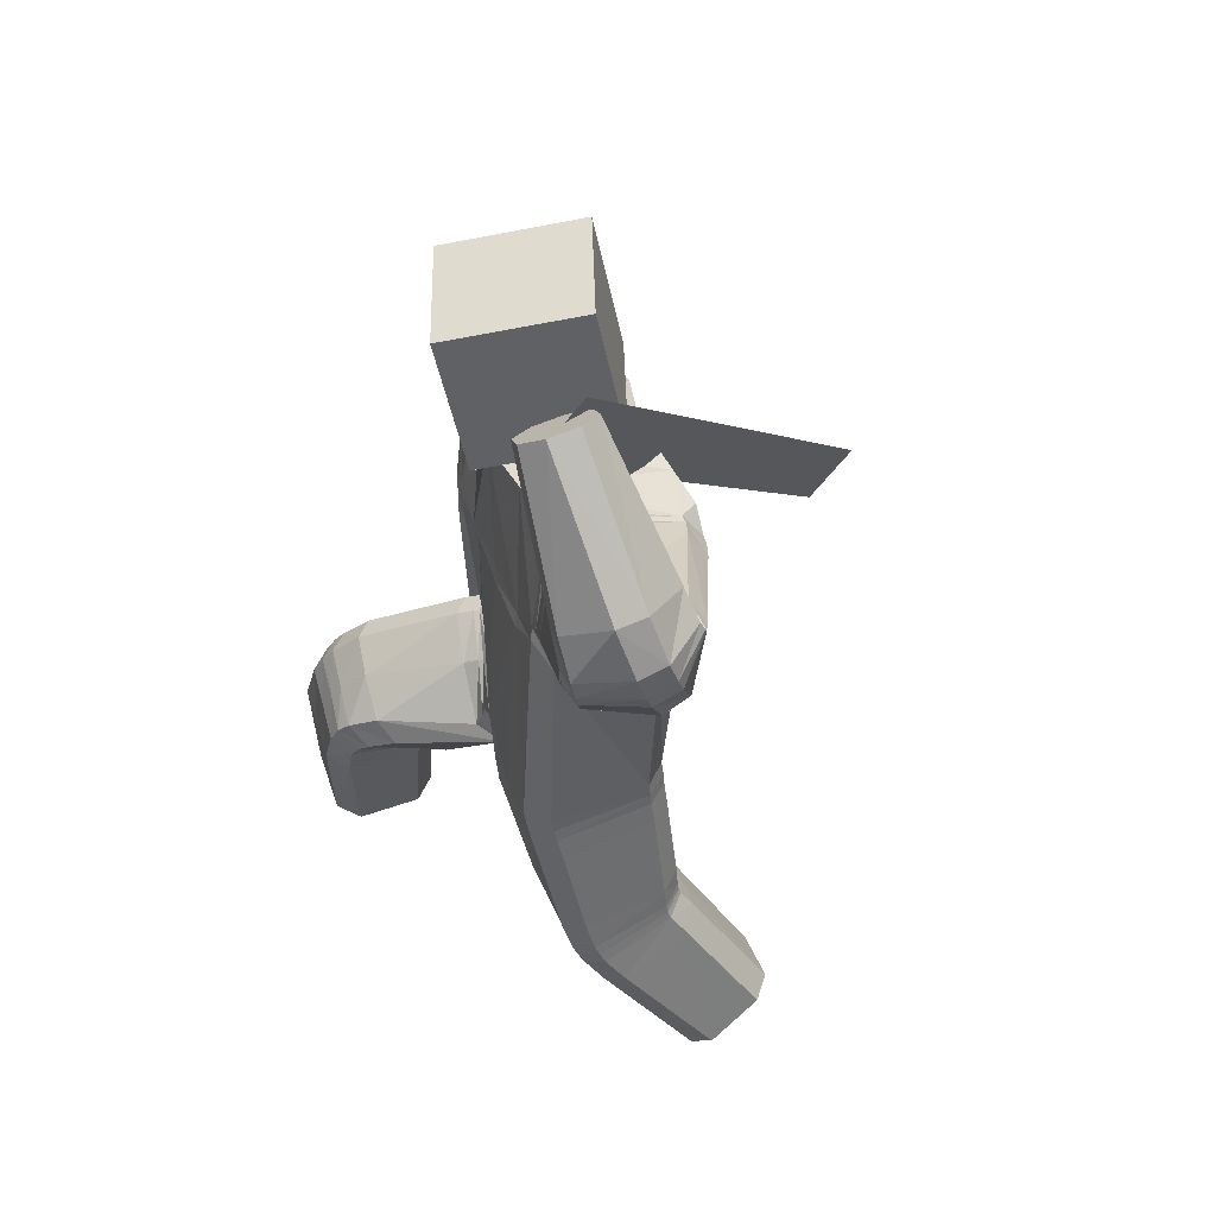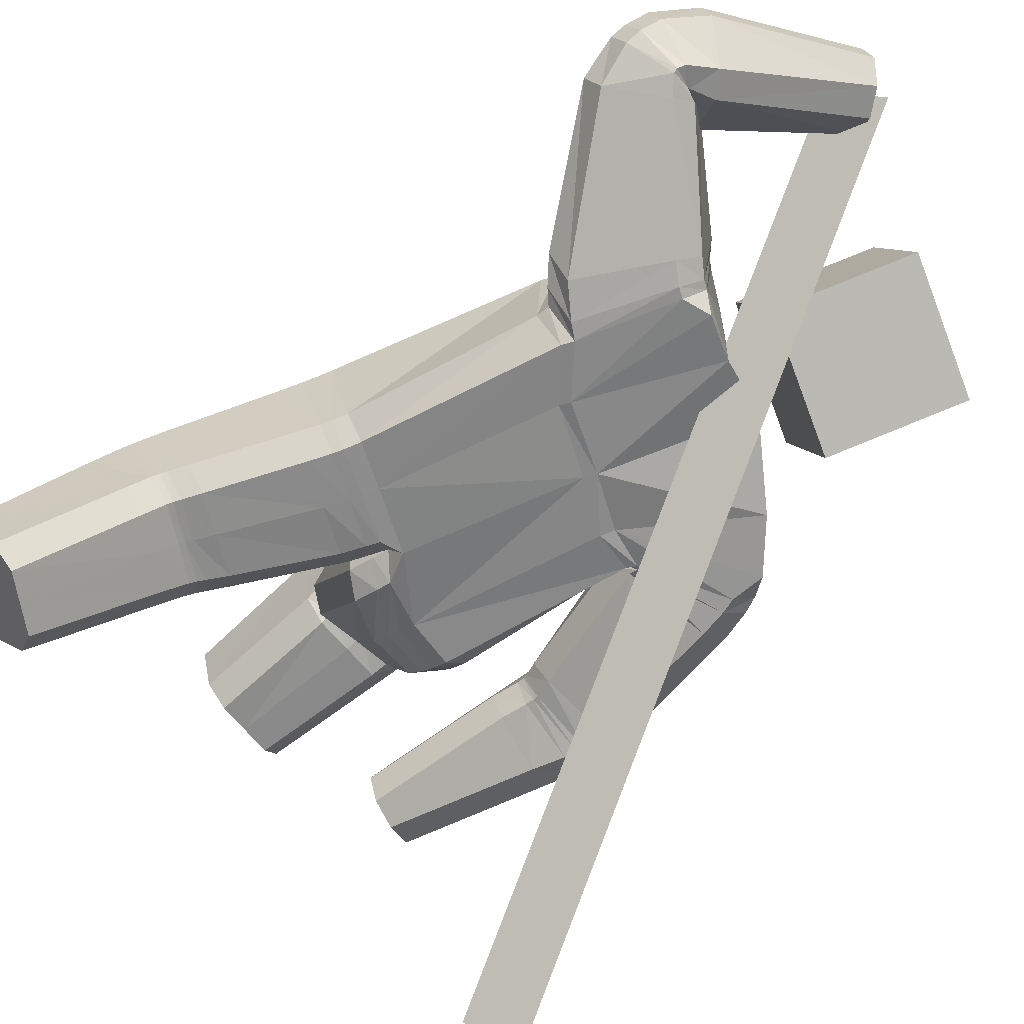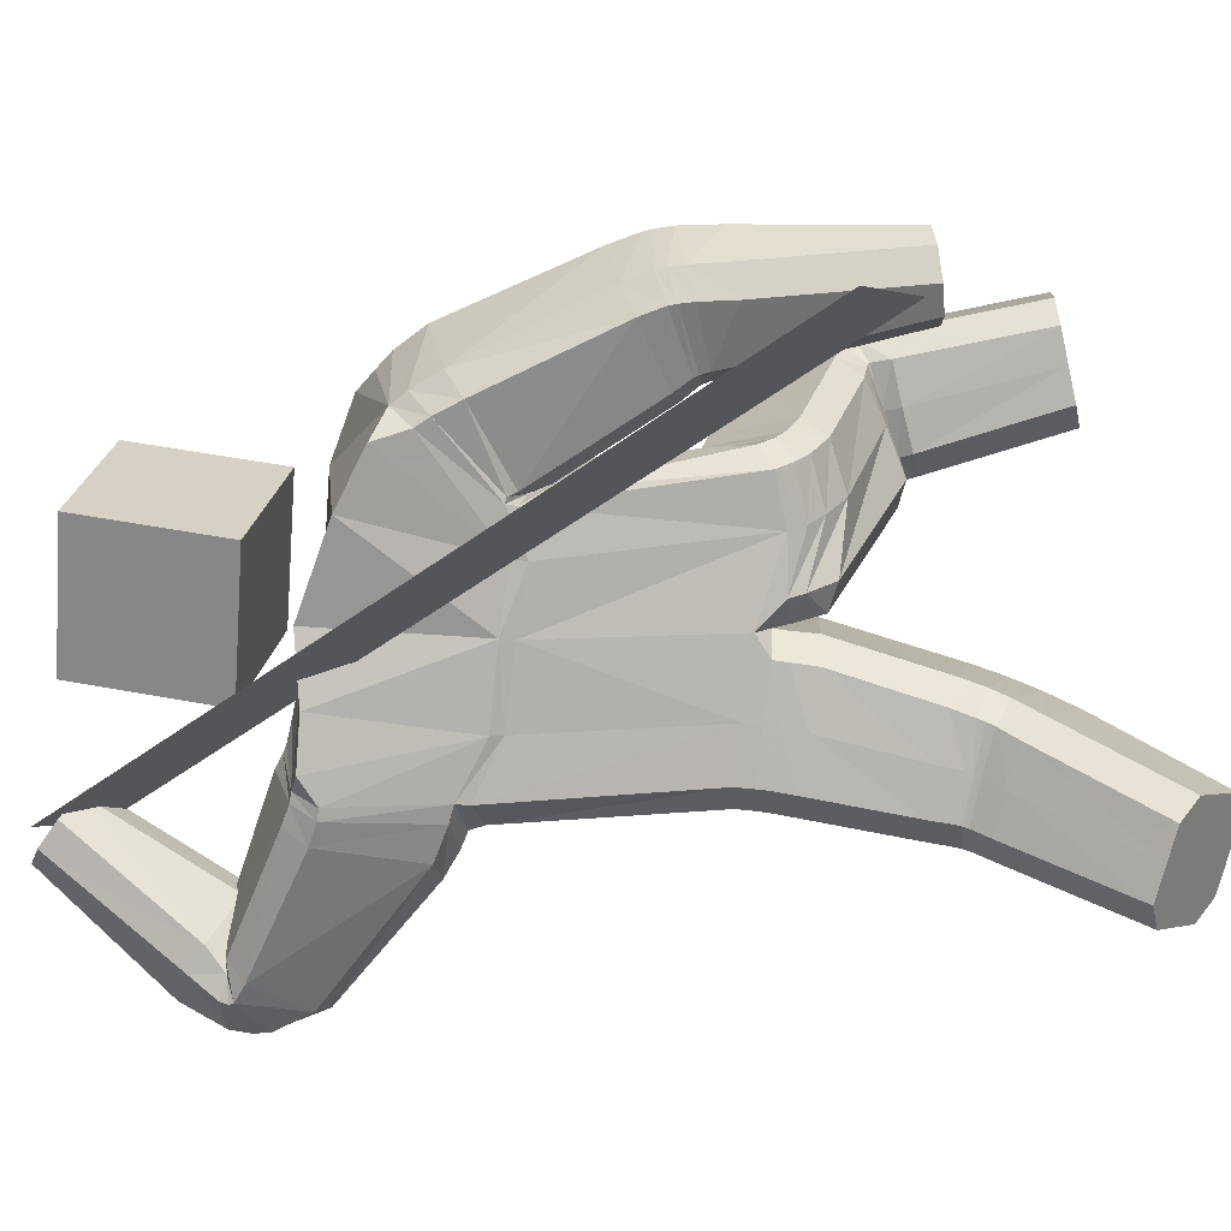
<metadata>
{"format":"obj","ext":"obj","renderer":"f3d","projection":"perspective","resolution":1024,"background":"white","views":[{"elev":49.0,"azim":84.3,"up":"+Y"},{"elev":-75.2,"azim":116.8,"up":"+Z"},{"elev":-67.8,"azim":-88.4,"up":"+Z"}]}
</metadata>
<code>
o 立方体.001
v 0.6794 2.142 -0.03025
v -0.104 1.967 0.1488
v 0.8383 2.06 0.003329
v -0.1133 2 -0.2425
v 0.8584 2.111 -0.2363
v 0.7003 2.195 -0.2691
v 0.749 2.181 -0.301
v 0.6579 2.172 -0.1037
v 0.789 2.072 0.03488
v 0.8806 2.083 -0.1623
v 0.3238 2.042 0.015
v 0.4697 1.751 0.01116
v 0.4152 1.729 -0.3187
v 0.3181 2.048 -0.3121
v 0.4856 1.713 -0.2484
v 0.3481 1.988 -0.3602
v 8.6e-05 1.62 0.1466
v -0.07202 1.571 -0.2429
v 0.401 1.783 0.06078
v 0.3021 2.085 -0.05297
v 0.1425 1.018 -0.24
v 0.05509 1.992 -0.3081
v 0.2457 0.9815 0.1432
v 0.0998 2.022 0.08193
v 0.3418 0.1999 -0.5524
v 0.4413 0.03084 -0.3254
v 0.3517 0.4533 0.01281
v 0.2478 0.5714 -0.2903
v 0.1949 1.649 0.1028
v 0.1322 1.597 -0.2865
v 0.267 2.065 -0.0439
v 0.2891 2.02 0.02154
v 0.4126 1.71 0.01459
v 0.3456 1.744 0.0671
v 0.3192 1.69 -0.3231
v 0.4119 1.672 -0.2566
v 0.2646 2.027 -0.3137
v 0.2864 1.966 -0.3646
v 0.03444 1.001 0.1361
v 0.1076 0.9919 0.1781
v 0.05107 1.066 0.1846
v 0.008175 0.9953 -0.2062
v -0.03478 0.9923 -0.1334
v -0.04863 1.031 -0.1886
v 0.3815 0.9962 0.1089
v 0.4224 1.011 0.03855
v 0.277 2.012 0.03123
v 0.2546 2.058 -0.03269
v 0.2153 2.048 0.04217
v 0.3493 1.038 -0.2309
v 0.2775 1.037 -0.2735
v 0.239 2.022 -0.3082
v 0.2549 1.96 -0.3604
v 0.1847 2.005 -0.3494
v 0.221 0.122 -0.4793
v 0.2568 0.1729 -0.5353
v 0.3563 0.003845 -0.3083
v 0.2813 0.01945 -0.3417
v 0.427 0.227 -0.5696
v 0.5018 0.2112 -0.536
v 0.5621 0.1087 -0.3984
v 0.5265 0.05793 -0.3426
v 0.09957 0.5103 -0.2002
v 0.1383 0.5443 -0.2648
v 0.1679 0.4315 0.000976
v 0.2424 0.4249 0.03757
v 0.3574 0.6001 -0.315
v 0.4305 0.5949 -0.2762
v 0.4617 0.4787 -0.01341
v 0.4995 0.5155 -0.07598
v 0.2725 1.677 -0.3214
v 0.3668 1.653 -0.2553
v 0.3818 1.688 0.02116
v 0.3156 1.731 0.07421
v 0.4667 2.618 -0.08665
v 0.4002 2.568 -0.07676
v 0.3686 2.526 -0.01455
v 0.3892 2.514 0.06568
v 0.5476 2.633 0.04212
v 0.5269 2.645 -0.03809
v 0.4494 2.541 0.1142
v 0.5159 2.59 0.1045
v 0.6546 2.154 -0.1122
v 0.6759 2.129 -0.03717
v 0.7024 2.193 -0.2692
v 0.755 2.193 -0.2963
v 0.8688 2.154 -0.2224
v 0.8898 2.126 -0.148
v 0.842 2.088 0.009274
v 0.7893 2.089 0.03637
v 0.6605 2.12 -0.04285
v 0.6393 2.141 -0.1198
v 0.7511 2.216 -0.2858
v 0.6935 2.198 -0.2649
v 0.8891 2.19 -0.1261
v 0.8679 2.212 -0.2026
v 0.7773 2.116 0.04026
v 0.835 2.134 0.01932
v 0.794 1.99 -0.004911
v 0.7954 2.01 -0.2643
v 0.8241 1.979 -0.1925
v 0.7458 2.027 0.03687
v 0.6263 2.205 -0.08133
v 0.6575 2.195 -0.2689
v 0.6975 2.152 -0.3106
v 0.6484 2.167 -0.0111
v 0.5777 2.167 -0.1152
v 0.837 2.311 -0.08148
v 0.7012 2.286 -0.2511
v 0.5986 2.154 -0.03569
v 0.6367 2.243 -0.2388
v 0.8162 2.324 -0.1609
v 0.7782 2.235 0.04228
v 0.7136 2.193 0.05464
v 0.1489 0.9821 -0.2418
v 0.2523 0.9382 0.1364
v 0.03926 0.9555 0.1352
v 0.113 0.948 0.176
v 0.3865 0.9562 0.1017
v 0.4272 0.9733 0.03148
v 0.2819 1.004 -0.2752
v 0.3538 1.006 -0.2329
v -0.02867 0.957 -0.1338
v 0.01462 0.9589 -0.2061
v 0.1625 0.9165 -0.2482
v 0.2653 0.8658 0.1222
v 0.04903 0.8792 0.13
v 0.3968 0.8867 0.08718
v 0.3647 0.9452 -0.24
v 0.02672 0.8903 -0.2059
v 0.1244 0.8717 0.1685
v 0.4374 0.9061 0.01677
v 0.2926 0.9427 -0.282
v -0.01792 0.8858 -0.1315
v 0.2425 0.5912 -0.2871
v 0.3446 0.4899 0.02802
v 0.1577 0.4679 0.01857
v 0.4562 0.5147 0.001433
v 0.4264 0.6165 -0.272
v 0.1308 0.5656 -0.2592
v 0.2328 0.4627 0.05504
v 0.4946 0.5472 -0.06339
v 0.3537 0.6193 -0.3121
v 0.09038 0.5355 -0.1912
v 0.2105 0.5453 0.08497
v 0.4835 0.6197 -0.04353
v 0.3436 0.6739 -0.3093
v 0.06946 0.5981 -0.1781
v 0.2288 0.6475 -0.2829
v 0.329 0.569 0.05181
v 0.1362 0.5472 0.04657
v 0.4441 0.5933 0.02418
v 0.4159 0.6741 -0.2672
v 0.1106 0.6217 -0.2487
v 0.2527 0.556 -0.2969
v 0.3598 0.4112 -0.00981
v 0.108 0.4849 -0.2123
v 0.1454 0.5248 -0.2736
v 0.3607 0.584 -0.3209
v 0.4344 0.5749 -0.2841
v 0.4677 0.4404 -0.03384
v 0.5048 0.4808 -0.09441
v 0.1784 0.391 -0.02241
v 0.2522 0.3824 0.0144
v 0.2663 0.5061 -0.3352
v 0.3765 0.3292 -0.06979
v 0.1634 0.4728 -0.3135
v 0.4446 0.5214 -0.3215
v 0.4799 0.3609 -0.09083
v 0.1986 0.3117 -0.08209
v 0.1272 0.4246 -0.2557
v 0.3701 0.5359 -0.3562
v 0.5161 0.4077 -0.1485
v 0.2731 0.2987 -0.04727
v 0.1394 1.062 -0.2355
v 0.2418 1.031 0.1482
v 0.346 1.08 -0.2258
v 0.274 1.083 -0.2682
v 0.3768 1.047 0.1158
v 0.4183 1.056 0.04455
v 0.2784 1.642 -0.3169
v 0.3888 1.647 0.02748
v 0.1363 1.565 -0.277
v 0.2018 1.613 0.1113
v 0.359 1.616 -0.2479
v 0.3261 1.695 0.07829
v 0.008803 1.584 0.1514
v -0.0662 1.535 -0.2384
v -0.8034 1.239 0.1834
v -0.5698 1.161 0.1769
v -0.5815 1.147 -0.07388
v -0.8158 1.223 -0.06701
v -0.7517 1.199 -0.1123
v -0.8473 1.248 0.1134
v -0.6331 1.187 0.222
v -0.5383 1.136 -0.003712
v -0.6169 1.685 0.1827
v -0.3626 1.509 0.18
v -0.3672 1.52 -0.1537
v -0.6389 1.663 -0.1439
v -0.3455 1.467 -0.07882
v -0.5876 1.622 -0.192
v -0.3857 1.582 0.2251
v -0.6581 1.708 0.1151
v -0.2546 0.9104 -0.09145
v -0.361 1.905 -0.2428
v -0.1335 1.09 0.1881
v -0.3298 1.943 0.1485
v -0.4368 0.3028 0.3847
v -0.37 0.2812 0.6763
v -0.2353 0.8635 0.6282
v -0.3389 0.7142 0.3854
v -0.1814 1.6 0.1919
v -0.2349 1.542 -0.1994
v -0.5995 1.788 0.117
v -0.5633 1.757 0.1837
v -0.3423 1.546 0.1743
v -0.3465 1.609 0.2202
v -0.3629 1.544 -0.1707
v -0.3415 1.501 -0.09338
v -0.5969 1.74 -0.1538
v -0.5558 1.691 -0.2025
v -0.005913 1.024 0.1946
v -0.111 0.9585 -0.1569
v -0.2625 1.151 0.1874
v -0.3364 1.134 0.1559
v -0.524 1.793 0.1828
v -0.5568 1.828 0.1172
v -0.4907 1.878 0.1669
v -0.4258 0.9778 -0.0231
v -0.3884 0.9365 -0.07063
v -0.567 1.781 -0.1595
v -0.5331 1.73 -0.2089
v -0.5094 1.824 -0.2243
v -0.2803 0.2713 0.4074
v -0.35 0.2863 0.3636
v -0.2832 0.2647 0.6552
v -0.2398 0.2582 0.5842
v -0.5238 0.3193 0.4058
v -0.5669 0.3257 0.477
v -0.5265 0.3126 0.6538
v -0.457 0.2977 0.6975
v -0.1565 0.6896 0.4015
v -0.2301 0.6816 0.3706
v -0.08773 0.7837 0.5604
v -0.1268 0.829 0.6142
v -0.4474 0.7503 0.3985
v -0.4851 0.7936 0.4464
v -0.3453 0.8898 0.6474
v -0.417 0.8888 0.6096
v -0.3507 1.549 -0.1804
v -0.3436 1.505 -0.1107
v -0.3307 1.553 0.1576
v -0.3199 1.617 0.2169
v -0.7542 0.6203 -0.01174
v -0.8257 0.629 0.03085
v -0.8454 0.6362 0.1098
v -0.8024 0.6378 0.1816
v -0.6322 0.6171 0.08017
v -0.6752 0.6155 0.008416
v -0.7234 0.633 0.2017
v -0.652 0.6243 0.1593
v -0.8538 1.22 0.1123
v -0.81 1.214 0.1826
v -0.8201 1.198 -0.06441
v -0.7543 1.177 -0.1091
v -0.5859 1.134 -0.06965
v -0.5424 1.127 0.000604
v -0.5761 1.149 0.1774
v -0.6418 1.171 0.222
v -0.8164 1.172 0.1816
v -0.8599 1.176 0.1107
v -0.7559 1.14 -0.1035
v -0.8238 1.157 -0.05958
v -0.5474 1.106 0.007264
v -0.5908 1.11 -0.06354
v -0.6513 1.142 0.2215
v -0.5835 1.125 0.1777
v -0.5399 1.203 0.1758
v -0.5526 1.193 -0.08694
v -0.5125 1.172 -0.01675
v -0.5957 1.241 0.2218
v -0.8202 1.325 0.1154
v -0.7932 1.295 -0.07701
v -0.7322 1.263 -0.1235
v -0.7759 1.311 0.1845
v -0.8606 1.071 0.1086
v -0.5568 1.033 0.02184
v -0.7528 1.046 -0.08831
v -0.8175 1.071 0.1802
v -0.8234 1.056 -0.04543
v -0.5998 1.032 -0.0497
v -0.5939 1.047 0.176
v -0.6645 1.058 0.2188
v -0.2618 0.8697 -0.05422
v -0.1371 1.083 0.2011
v 0.0302 0.9658 0.1388
v -0.01092 0.991 0.2021
v -0.265 1.147 0.2047
v -0.3393 1.128 0.1747
v -0.3936 0.9004 -0.03351
v -0.4299 0.951 0.008942
v -0.03953 0.9449 -0.1196
v -0.1161 0.9178 -0.1405
v -0.2745 0.8188 0.0137
v -0.1473 1.063 0.2433
v 0.02152 0.9055 0.1513
v -0.2727 1.131 0.2515
v -0.4388 0.9168 0.07631
v -0.1272 0.8455 -0.1009
v -0.02037 0.942 0.2199
v -0.3473 1.113 0.2232
v -0.4036 0.8561 0.03809
v -0.04852 0.8696 -0.09139
v -0.3362 0.7115 0.3742
v -0.2258 0.903 0.5981
v -0.0769 0.805 0.5292
v -0.3365 0.9346 0.6146
v -0.4818 0.8051 0.4274
v -0.2255 0.6765 0.358
v -0.1157 0.8602 0.583
v -0.4092 0.9261 0.58
v -0.4454 0.7532 0.3843
v -0.1499 0.6876 0.3797
v -0.0926 0.9031 0.5
v -0.3942 0.9886 0.5055
v -0.4399 0.7614 0.3316
v -0.1343 0.6895 0.3104
v -0.3281 0.714 0.324
v -0.2073 0.9665 0.5237
v -0.05527 0.8399 0.4528
v -0.32 1.007 0.5352
v -0.4745 0.8252 0.3683
v -0.2106 0.6708 0.2894
v -0.3411 0.7197 0.3819
v -0.2475 0.8069 0.6571
v -0.1619 0.6877 0.4034
v -0.2339 0.6876 0.3662
v -0.4495 0.7462 0.4026
v -0.489 0.7768 0.4584
v -0.3556 0.8346 0.6759
v -0.4268 0.8372 0.6377
v -0.09981 0.7479 0.5832
v -0.1395 0.7793 0.6385
v -0.3538 0.6744 0.3678
v -0.2733 0.6858 0.683
v -0.2493 0.6508 0.3482
v -0.5013 0.7088 0.4626
v -0.3781 0.7103 0.7057
v -0.1263 0.6496 0.5951
v -0.179 0.6396 0.3917
v -0.4591 0.6953 0.395
v -0.4483 0.7199 0.6644
v -0.1683 0.6655 0.6605
v -0.2496 0.9555 -0.1183
v -0.1312 1.115 0.1734
v -0.4215 1.014 -0.04719
v -0.3833 0.98 -0.09914
v -0.2621 1.156 0.1805
v -0.3357 1.141 0.1475
v -0.3436 1.52 -0.1755
v -0.3264 1.519 0.1468
v -0.2298 1.502 -0.2045
v -0.1709 1.566 0.1815
v -0.3554 1.468 -0.1183
v -0.306 1.584 0.2208
v 0.09674 2.143 -0.1907
v 0.04897 2.533 -0.1156
v 0.077 2.065 0.2011
v 0.02922 2.455 0.2763
v -0.2999 2.1 -0.2193
v -0.3477 2.49 -0.1441
v -0.3196 2.022 0.1726
v -0.3674 2.412 0.2477
v -1.057 0.8626 -1.021
v 0.4248 2.632 -0.06005
v -0.9909 0.7328 -0.8839
v 0.4908 2.502 0.07709
f 169 166 26 62
f 5 7 86 87
f 110 114 81 78
f 29 24 2 17
f 136 141 66 27
f 22 4 2 24
f 165 172 59 25
f 168 173 61 60
f 25 59 60 61 62 26
f 42 44 175 21
f 6 8 83 85
f 23 176 41 40
f 30 22 54 53 71
f 166 174 57 26
f 186 74 29 184
f 135 143 67 28
f 140 135 28 64
f 185 72 73 182
f 139 142 70 68
f 138 136 27 69
f 170 171 55 58
f 3 10 88 89
f 1 9 90 84
f 183 30 71 181
f 18 4 22 30
f 167 165 25 56
f 112 109 75 80
f 111 107 77 76
f 47 32 31 48
f 113 108 79 82
f 74 47 49 24 29
f 79 80 75 76 77 78 81 82
f 55 56 25 26 57 58
f 52 54 22 24 49 48
f 39 40 41
f 42 43 44
f 47 48 49
f 52 53 54
f 177 50 51 178
f 179 45 46 180
f 157 63 64 158
f 137 65 66 141
f 159 67 68 160
f 138 69 70 142
f 169 62 61 173
f 121 51 50 122
f 170 58 57 174
f 123 43 42 124
f 110 78 77 107
f 38 53 52 37
f 36 72 71 35
f 34 74 73 33
f 1 84 83 8
f 93 86 85 94
f 95 88 87 96
f 97 90 89 98
f 137 144 63 65
f 19 34 33 12
f 15 36 35 13
f 16 38 37 14
f 47 74 34 32
f 73 72 36 33
f 52 48 31 37
f 71 53 38 35
f 105 16 14 104
f 101 15 13 100
f 102 19 12 99
f 32 11 20 31
f 32 34 19 11
f 33 36 15 12
f 37 31 20 14
f 35 38 16 13
f 90 9 3 89
f 88 10 5 87
f 86 7 6 85
f 106 1 8 103
f 106 102 9 1
f 99 101 10 3
f 104 103 8 6
f 100 105 7 5
f 114 97 98 113
f 108 95 96 112
f 109 93 94 111
f 84 91 92 83
f 89 88 95 98
f 85 83 92 94
f 87 86 93 96
f 84 90 97 91
f 13 16 105 100
f 14 20 103 104
f 12 15 101 99
f 11 19 102 106
f 11 106 103 20
f 9 102 99 3
f 10 101 100 5
f 7 105 104 6
f 75 109 111 76
f 79 108 112 80
f 81 114 113 82
f 91 110 107 92
f 98 95 108 113
f 94 92 107 111
f 96 93 109 112
f 91 97 114 110
f 39 43 123 117
f 134 123 124 130
f 133 121 122 129
f 45 119 120 46
f 39 117 118 40
f 45 23 116 119
f 50 46 120 122
f 42 21 115 124
f 21 51 121 115
f 23 40 118 116
f 147 133 129 153
f 148 134 130 154
f 117 123 134 127
f 119 128 132 120
f 117 127 131 118
f 119 116 126 128
f 122 120 132 129
f 124 115 125 130
f 115 121 133 125
f 116 118 131 126
f 63 144 140 64
f 67 143 139 68
f 151 148 144 137
f 152 138 142 146
f 151 137 141 145
f 152 150 136 138
f 153 146 142 139
f 154 149 135 140
f 149 147 143 135
f 150 145 141 136
f 126 131 145 150
f 125 133 147 149
f 130 125 149 154
f 129 132 146 153
f 128 126 150 152
f 127 151 145 131
f 128 152 146 132
f 127 134 148 151
f 144 148 154 140
f 143 147 153 139
f 65 163 164 66
f 69 161 162 70
f 172 159 160 168
f 171 157 158 167
f 64 28 155 158
f 65 63 157 163
f 27 66 164 156
f 68 70 162 160
f 28 67 159 155
f 69 27 156 161
f 55 171 167 56
f 59 172 168 60
f 163 170 174 164
f 161 169 173 162
f 158 155 165 167
f 163 157 171 170
f 156 164 174 166
f 160 162 173 168
f 155 159 172 165
f 161 156 166 169
f 186 179 180 182
f 185 177 178 181
f 21 175 178 51
f 50 177 180 46
f 45 179 176 23
f 72 185 181 71
f 74 186 182 73
f 175 183 181 178
f 177 185 182 180
f 179 186 184 176
f 187 184 29 17
f 183 188 18 30
f 41 176 184 187
f 175 44 188 183
f 349 242 210 346
f 191 267 266 193
f 290 258 261 294
f 213 17 2 208
f 316 211 246 321
f 206 208 2 4
f 345 209 239 352
f 348 240 241 353
f 209 210 242 241 240 239
f 224 205 355 44
f 192 265 263 194
f 207 223 41 356
f 214 251 233 234 206
f 346 210 237 354
f 366 364 213 254
f 315 212 247 323
f 320 244 212 315
f 365 362 253 252
f 319 248 250 322
f 318 249 211 316
f 350 238 235 351
f 190 269 268 196
f 189 264 270 195
f 363 361 251 214
f 18 214 206 4
f 347 236 209 345
f 292 260 255 289
f 291 256 257 287
f 227 228 215 216
f 293 262 259 288
f 254 213 208 229 227
f 259 262 261 258 257 256 255 260
f 235 238 237 210 209 236
f 232 228 229 208 206 234
f 39 41 223
f 224 44 43
f 227 229 228
f 232 234 233
f 357 358 231 230
f 359 360 226 225
f 337 338 244 243
f 317 321 246 245
f 339 340 248 247
f 318 322 250 249
f 349 353 241 242
f 301 302 230 231
f 350 354 237 238
f 303 304 224 43
f 290 287 257 258
f 222 221 232 233
f 220 219 251 252
f 218 217 253 254
f 189 194 263 264
f 273 274 265 266
f 275 276 267 268
f 277 278 269 270
f 317 245 243 324
f 203 198 217 218
f 201 199 219 220
f 202 200 221 222
f 227 216 218 254
f 253 217 220 252
f 232 221 215 228
f 251 219 222 233
f 285 284 200 202
f 281 280 199 201
f 282 279 198 203
f 216 215 204 197
f 216 197 203 218
f 217 198 201 220
f 221 200 204 215
f 219 199 202 222
f 270 269 190 195
f 268 267 191 196
f 266 265 192 193
f 286 283 194 189
f 286 189 195 282
f 279 190 196 281
f 284 192 194 283
f 280 191 193 285
f 294 293 278 277
f 288 292 276 275
f 289 291 274 273
f 264 263 272 271
f 269 278 275 268
f 265 274 272 263
f 267 276 273 266
f 264 271 277 270
f 199 280 285 202
f 200 284 283 204
f 198 279 281 201
f 197 286 282 203
f 197 204 283 286
f 195 190 279 282
f 196 191 280 281
f 193 192 284 285
f 255 256 291 289
f 259 260 292 288
f 261 262 293 294
f 271 272 287 290
f 278 293 288 275
f 274 291 287 272
f 276 292 289 273
f 271 290 294 277
f 39 297 303 43
f 314 310 304 303
f 313 309 302 301
f 225 226 300 299
f 39 223 298 297
f 225 299 296 207
f 230 302 300 226
f 224 304 295 205
f 205 295 301 231
f 207 296 298 223
f 327 333 309 313
f 328 334 310 314
f 297 307 314 303
f 299 300 312 308
f 297 298 311 307
f 299 308 306 296
f 302 309 312 300
f 304 310 305 295
f 295 305 313 301
f 296 306 311 298
f 243 244 320 324
f 247 248 319 323
f 331 317 324 328
f 332 326 322 318
f 331 325 321 317
f 332 318 316 330
f 333 319 322 326
f 334 320 315 329
f 329 315 323 327
f 330 316 321 325
f 306 330 325 311
f 305 329 327 313
f 310 334 329 305
f 309 333 326 312
f 308 332 330 306
f 307 311 325 331
f 308 312 326 332
f 307 331 328 314
f 324 320 334 328
f 323 319 333 327
f 245 246 344 343
f 249 250 342 341
f 352 348 340 339
f 351 347 338 337
f 244 338 335 212
f 245 343 337 243
f 211 336 344 246
f 248 340 342 250
f 212 335 339 247
f 249 341 336 211
f 235 236 347 351
f 239 240 348 352
f 343 344 354 350
f 341 342 353 349
f 338 347 345 335
f 343 350 351 337
f 336 346 354 344
f 340 348 353 342
f 335 345 352 339
f 341 349 346 336
f 366 362 360 359
f 365 361 358 357
f 205 231 358 355
f 230 226 360 357
f 225 207 356 359
f 252 251 361 365
f 254 253 362 366
f 355 358 361 363
f 357 360 362 365
f 359 356 364 366
f 187 17 213 364
f 363 214 18 188
f 41 187 364 356
f 355 363 188 44
f 367 368 370 369
f 369 370 374 373
f 373 374 372 371
f 371 372 368 367
f 369 373 371 367
f 374 370 368 372
f 375 376 378 377

</code>
